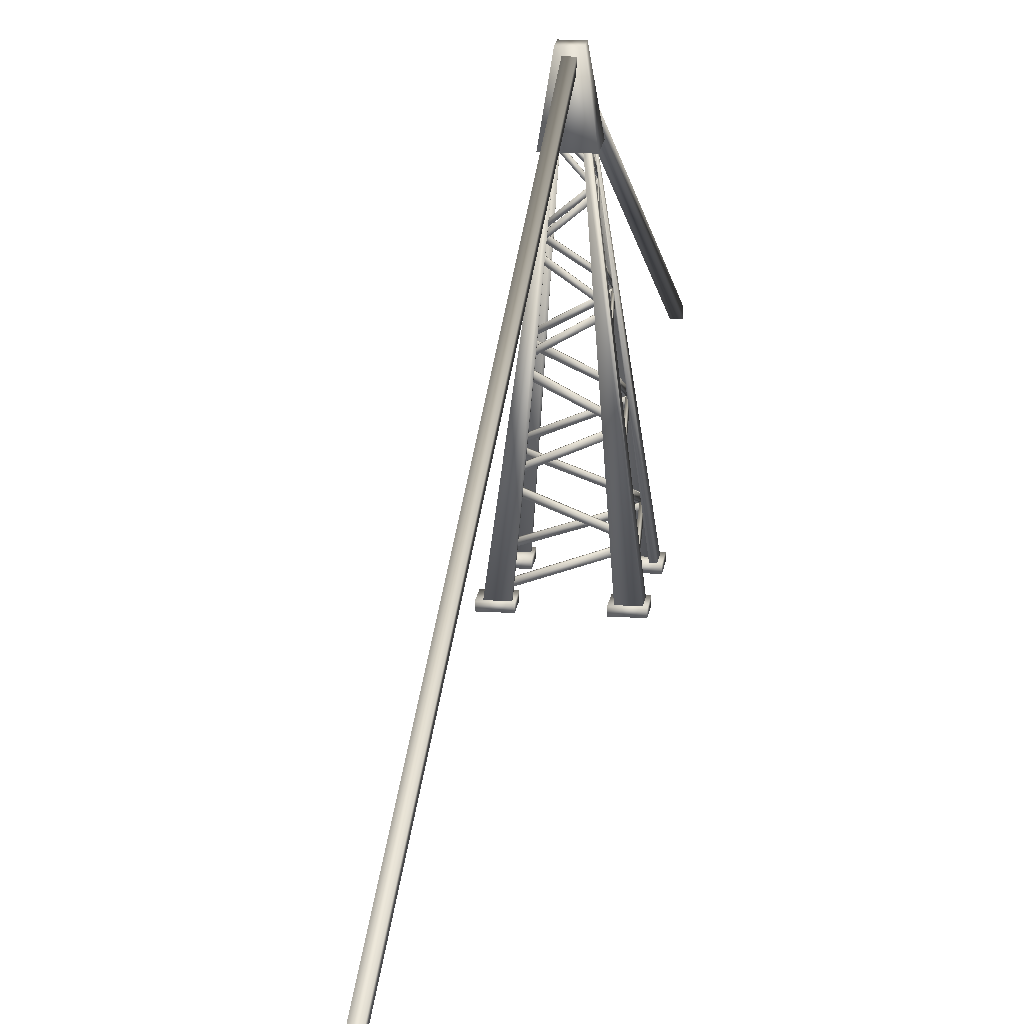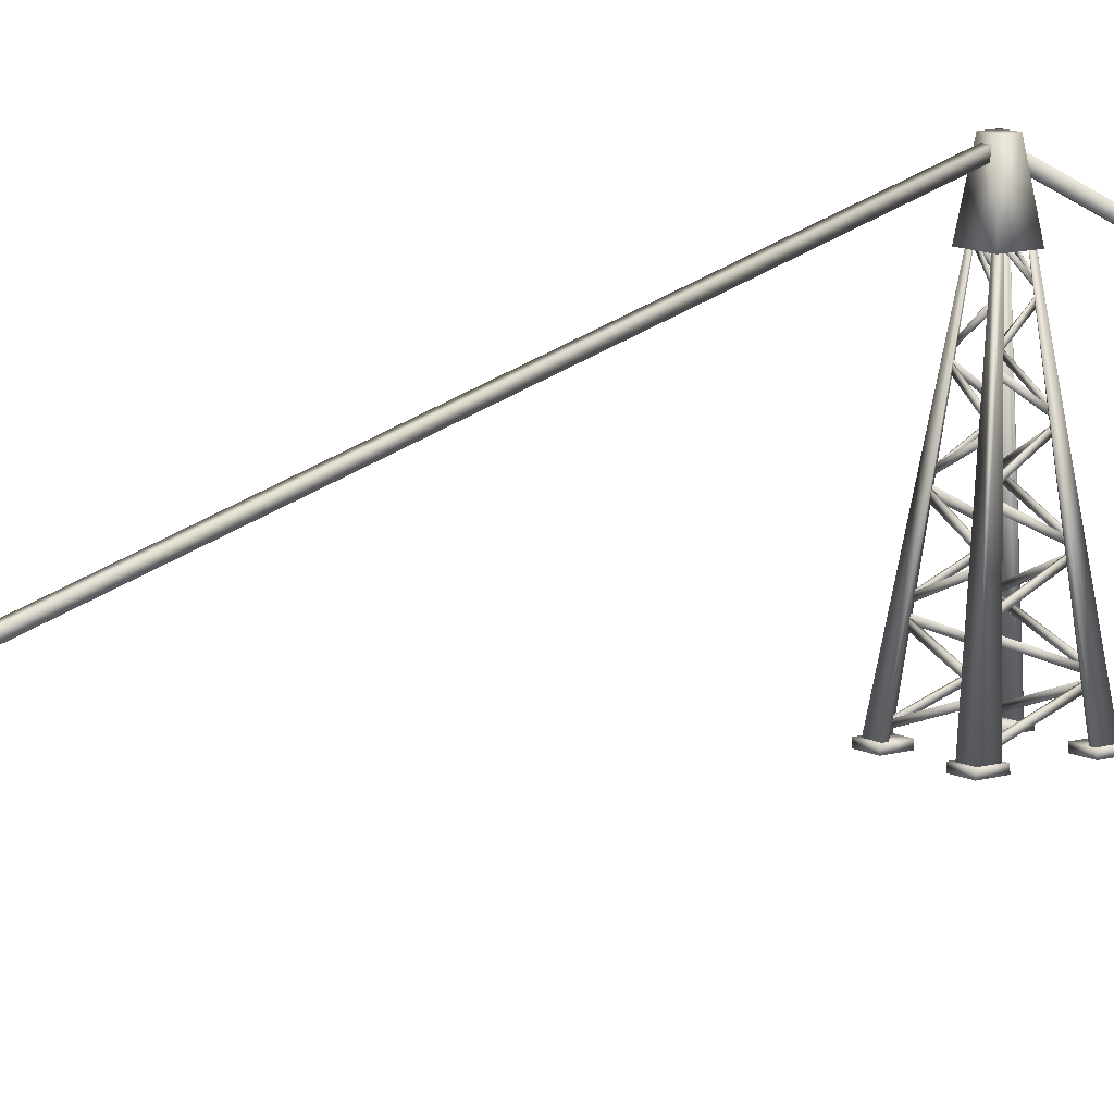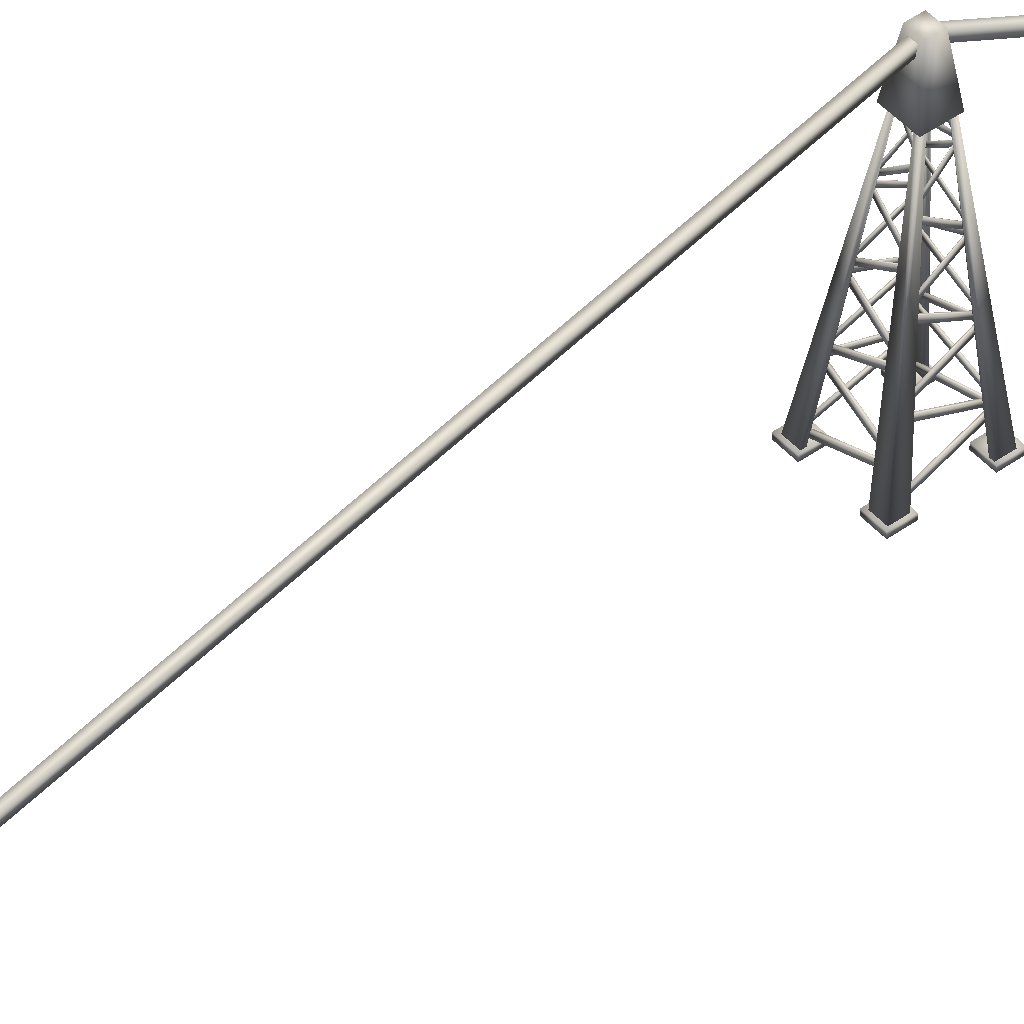
<metadata>
{"format":"obj","ext":"obj","renderer":"f3d","projection":"perspective","resolution":1024,"background":"white","views":[{"elev":17.6,"azim":-173.0,"up":"+Y"},{"elev":10.5,"azim":-127.1,"up":"+Y"},{"elev":46.8,"azim":-128.8,"up":"+Y"}]}
</metadata>
<code>
o g0_sep16_acmat_0_sep1318_default_sep291
v 0.5562 434 -1.8
v 1.435 434 -1.8
v 1.781 434 -2.134
v 0.5562 434 -2.134
v 7.063 349.2 -15.31
v 7.063 349.2 -13.9
v 12.26 349.2 -15.31
v 10.79 349.2 -13.9
v 10.79 349.2 -10.12
v 1.435 434 -0.9086
v 1.781 434 -0.9086
v 12.26 349.2 -10.12
g g0_sep16_acmat_0_sep1318_default_sep291_default
f 1 6 8 2
f 2 3 4 1
f 2 10 11 3
f 3 7 5 4
f 3 11 12 7
f 4 5 6 1
f 5 7 8 6
f 7 12 9 8
f 8 9 10 2
f 9 12 11 10
o g0_sep16_acmat_0_sep1318_default_sep290
v 3.857 412.1 -4.572
v -8.382 403.8 -5.696
v -8.586 402.1 -5.921
v 4.04 410.4 -4.797
v 4.04 410.4 -5.168
v 3.857 412.1 -4.93
v -8.586 402.1 -6.354
v -8.382 403.8 -6.116
g g0_sep16_acmat_0_sep1318_default_sep290_default
f 13 18 20 14
f 14 15 16 13
f 14 20 19 15
f 15 19 17 16
f 16 17 18 13
f 17 19 20 18
o g0_sep16_acmat_0_sep1318_default_sep289
v 1.582 432.7 -1.785
v -5.848 424.4 -2.908
v -6.052 422.7 -3.133
v 1.765 431 -2.009
v 1.765 431 -2.227
v 1.582 432.7 -1.989
v -6.052 422.7 -3.412
v -5.848 424.4 -3.175
g g0_sep16_acmat_0_sep1318_default_sep289_default
f 21 26 28 22
f 22 23 24 21
f 22 28 27 23
f 23 27 25 24
f 24 25 26 21
f 25 27 28 26
o g0_sep16_acmat_0_sep1318_default_sep288
v -7.278 412.7 -4.482
v -6.257 421.1 5.681
v -6.052 422.7 5.522
v -7.074 414.4 -4.257
v -6.748 414.4 -4.257
v -6.94 412.7 -4.482
v -5.785 422.7 5.522
v -5.978 421.1 5.681
g g0_sep16_acmat_0_sep1318_default_sep288_default
f 29 34 36 30
f 30 31 32 29
f 30 36 35 31
f 31 35 33 32
f 32 33 34 29
f 33 35 36 34
o g0_sep16_acmat_0_sep1318_default_sep287
v 1.582 432.7 4.794
v -5.848 424.4 5.66
v -6.052 422.7 5.833
v 1.765 431 4.967
v 1.765 431 4.75
v 1.582 432.7 4.589
v -6.052 422.7 5.554
v -5.848 424.4 5.393
g g0_sep16_acmat_0_sep1318_default_sep287_default
f 37 42 44 38
f 38 39 40 37
f 38 44 43 39
f 39 43 41 40
f 40 41 42 37
f 41 43 44 42
o g0_sep16_acmat_0_sep1318_default_sep286
v 10.61 350.8 12.5
v -13.86 359.2 11.7
v -13.65 360.8 11.54
v 10.42 352.5 12.34
v 10.42 352.5 13.15
v 10.61 350.8 13.32
v -13.65 360.8 12.28
v -13.86 359.2 12.45
g g0_sep16_acmat_0_sep1318_default_sep286_default
f 45 50 52 46
f 46 47 48 45
f 46 52 51 47
f 47 51 49 48
f 48 49 50 45
f 49 51 52 50
o g0_sep16_acmat_0_sep1318_default_sep285
v 8.333 371.5 10.51
v -11.32 379.8 9.705
v -11.12 381.5 9.544
v 8.15 373.1 10.35
v 8.15 373.1 11
v 8.333 371.5 11.17
v -11.12 381.5 10.13
v -11.32 379.8 10.3
g g0_sep16_acmat_0_sep1318_default_sep285_default
f 53 58 60 54
f 54 55 56 53
f 54 60 59 55
f 55 59 57 56
f 56 57 58 53
f 57 59 60 58
o g0_sep16_acmat_0_sep1318_default_sep284
v 6.058 392.1 8.515
v -8.79 400.4 7.71
v -8.586 402.1 7.549
v 5.875 393.8 8.354
v 5.875 393.8 8.849
v 6.058 392.1 9.022
v -8.586 402.1 7.982
v -8.79 400.4 8.155
g g0_sep16_acmat_0_sep1318_default_sep284_default
f 61 66 68 62
f 62 63 64 61
f 62 68 67 63
f 63 67 65 64
f 64 65 66 61
f 65 67 68 66
o g0_sep16_acmat_0_sep1318_default_sep283
v 8.407 370.8 11.24
v -13.45 362.5 12.11
v -13.65 360.8 12.28
v 8.59 369.1 11.41
v 8.59 369.1 10.74
v 8.407 370.8 10.57
v -13.65 360.8 11.54
v -13.45 362.5 11.38
g g0_sep16_acmat_0_sep1318_default_sep283_default
f 69 74 76 70
f 70 71 72 69
f 70 76 75 71
f 71 75 73 72
f 72 73 74 69
f 73 75 76 74
o g0_sep16_acmat_0_sep1318_default_sep282
v 6.095 391.8 9.057
v -10.92 383.1 9.958
v -11.12 381.5 10.13
v 6.315 389.8 9.265
v 6.315 389.8 8.74
v 6.095 391.8 8.547
v -11.12 381.5 9.544
v -10.92 383.1 9.383
g g0_sep16_acmat_0_sep1318_default_sep282_default
f 77 82 84 78
f 78 79 80 77
f 78 84 83 79
f 79 83 81 80
f 80 81 82 77
f 81 83 84 82
o g0_sep16_acmat_0_sep1318_default_sep281
v 3.857 412.1 6.942
v -8.382 403.8 7.809
v -8.586 402.1 7.982
v 4.04 410.4 7.116
v 4.04 410.4 6.745
v 3.857 412.1 6.584
v -8.586 402.1 7.549
v -8.382 403.8 7.388
g g0_sep16_acmat_0_sep1318_default_sep281_default
f 85 90 92 86
f 86 87 88 85
f 86 92 91 87
f 87 91 89 88
f 88 89 90 85
f 89 91 92 90
o g0_sep16_acmat_0_sep1318_default_sep280
v 3.514 412.1 -4.572
v 3.857 412.1 -4.572
v 4.04 410.4 -4.797
v 3.685 410.4 -4.797
v 4.543 402.1 7.499
v 4.372 403.8 7.34
v 4.957 402.1 7.499
v 4.774 403.8 7.34
g g0_sep16_acmat_0_sep1318_default_sep280_default
f 93 98 100 94
f 94 95 96 93
f 94 100 99 95
f 95 99 97 96
f 96 97 98 93
f 97 99 100 98
o g0_sep16_acmat_0_sep1318_default_sep279
v 5.607 391.8 -7.314
v 6.095 391.8 -7.314
v 6.315 389.8 -7.584
v 5.813 389.8 -7.584
v 6.671 381.5 9.477
v 6.5 383.1 9.317
v 7.232 381.5 9.477
v 7.049 383.1 9.317
g g0_sep16_acmat_0_sep1318_default_sep279_default
f 101 106 108 102
f 102 103 104 101
f 102 108 107 103
f 103 107 105 104
f 104 105 106 101
f 105 107 108 106
o g0_sep16_acmat_0_sep1318_default_sep278
v 7.77 370.8 -10.15
v 8.407 370.8 -10.15
v 8.59 369.1 -10.37
v 7.941 369.1 -10.37
v 8.799 360.8 11.45
v 8.628 362.5 11.29
v 9.507 360.8 11.45
v 9.324 362.5 11.29
g g0_sep16_acmat_0_sep1318_default_sep278_default
f 109 114 116 110
f 110 111 112 109
f 110 116 115 111
f 111 115 113 112
f 112 113 114 109
f 113 115 116 114
o g0_sep16_acmat_0_sep1318_default_sep277
v -4.631 432.7 -1.785
v -5.593 424.4 5.363
v -5.785 422.7 5.522
v -4.823 431 -2.009
v -5.031 431 -2.009
v -4.826 432.7 -1.785
v -6.052 422.7 5.522
v -5.848 424.4 5.363
g g0_sep16_acmat_0_sep1318_default_sep277_default
f 117 122 124 118
f 118 119 120 117
f 118 124 123 119
f 119 123 121 120
f 120 121 122 117
f 121 123 124 122
o g0_sep16_acmat_0_sep1318_default_sep276
v 3.445 412.7 -4.482
v 3.274 414.4 -4.257
v 3.6 414.4 -4.257
v 3.783 412.7 -4.482
v 2.866 421.1 5.681
v 2.587 421.1 5.681
v 2.682 422.7 5.522
v 2.415 422.7 5.522
g g0_sep16_acmat_0_sep1318_default_sep276_default
f 125 130 132 126
f 126 127 128 125
f 126 132 131 127
f 127 131 129 128
f 128 129 130 125
f 129 131 132 130
o g0_sep16_acmat_0_sep1318_default_sep275
v -7.017 412.1 -4.572
v -7.979 403.8 7.34
v -8.172 402.1 7.499
v -7.21 410.4 -4.797
v -7.564 410.4 -4.797
v -7.36 412.1 -4.572
v -8.586 402.1 7.499
v -8.382 403.8 7.34
g g0_sep16_acmat_0_sep1318_default_sep275_default
f 133 138 140 134
f 134 135 136 133
f 134 140 139 135
f 135 139 137 136
f 136 137 138 133
f 137 139 140 138
o g0_sep16_acmat_0_sep1318_default_sep274
v -9.365 391.8 -7.314
v -10.37 383.1 9.317
v -10.56 381.5 9.477
v -9.596 389.8 -7.584
v -10.1 389.8 -7.584
v -9.853 391.8 -7.314
v -11.12 381.5 9.477
v -10.92 383.1 9.317
g g0_sep16_acmat_0_sep1318_default_sep274_default
f 141 146 148 142
f 142 143 144 141
f 142 148 147 143
f 143 147 145 144
f 144 145 146 141
f 145 147 148 146
o g0_sep16_acmat_0_sep1318_default_sep273
v -11.79 370.8 -10.15
v -12.75 362.5 11.29
v -12.95 360.8 11.45
v -11.98 369.1 -10.37
v -12.63 369.1 -10.37
v -12.43 370.8 -10.15
v -13.65 360.8 11.45
v -13.45 362.5 11.29
g g0_sep16_acmat_0_sep1318_default_sep273_default
f 149 154 156 150
f 150 151 152 149
f 150 156 155 151
f 151 155 153 152
f 152 153 154 149
f 153 155 156 154
o g0_sep16_acmat_0_sep1318_default_sep272
v 6.095 391.8 -7.314
v -10.92 383.1 -8.483
v -11.12 381.5 -8.708
v 6.315 389.8 -7.584
v 6.315 389.8 -8.109
v 6.095 391.8 -7.824
v -11.12 381.5 -9.295
v -10.92 383.1 -9.057
g g0_sep16_acmat_0_sep1318_default_sep272_default
f 157 162 164 158
f 158 159 160 157
f 158 164 163 159
f 159 163 161 160
f 160 161 162 157
f 161 163 164 162
o g0_sep16_acmat_0_sep1318_default_sep271
v 8.407 370.8 -10.15
v -13.45 362.5 -11.27
v -13.65 360.8 -11.5
v 8.59 369.1 -10.37
v 8.59 369.1 -11.05
v 8.407 370.8 -10.81
v -13.65 360.8 -12.24
v -13.45 362.5 -12
g g0_sep16_acmat_0_sep1318_default_sep271_default
f 165 170 172 166
f 166 167 168 165
f 166 172 171 167
f 167 171 169 168
f 168 169 170 165
f 169 171 172 170
o g0_sep16_acmat_0_sep1318_default_sep270
v -9.812 392.1 -7.269
v -8.79 400.4 7.659
v -8.586 402.1 7.499
v -9.607 393.8 -7.045
v -9.134 393.8 -7.045
v -9.327 392.1 -7.269
v -8.172 402.1 7.499
v -8.364 400.4 7.659
g g0_sep16_acmat_0_sep1318_default_sep270_default
f 173 178 180 174
f 174 175 176 173
f 174 180 179 175
f 175 179 177 176
f 176 177 178 173
f 177 179 180 178
o g0_sep16_acmat_0_sep1318_default_sep269
v -12.35 371.5 -10.06
v -11.32 379.8 9.636
v -11.12 381.5 9.477
v -12.14 373.1 -9.832
v -11.52 373.1 -9.832
v -11.71 371.5 -10.06
v -10.56 381.5 9.477
v -10.75 379.8 9.636
g g0_sep16_acmat_0_sep1318_default_sep269_default
f 181 186 188 182
f 182 183 184 181
f 182 188 187 183
f 183 187 185 184
f 184 185 186 181
f 185 187 188 186
o g0_sep16_acmat_0_sep1318_default_sep268
v -14.88 350.8 -12.84
v -13.86 359.2 11.61
v -13.65 360.8 11.45
v -14.67 352.5 -12.62
v -13.91 352.5 -12.62
v -14.1 350.8 -12.84
v -12.95 360.8 11.45
v -13.14 359.2 11.61
g g0_sep16_acmat_0_sep1318_default_sep268_default
f 189 194 196 190
f 190 191 192 189
f 190 196 195 191
f 191 195 193 192
f 192 193 194 189
f 193 195 196 194
o g0_sep16_acmat_0_sep1318_default_sep267
v 3.783 412.7 -4.836
v -6.257 421.1 -3.65
v -6.052 422.7 -3.412
v 3.6 414.4 -4.598
v 3.6 414.4 -4.257
v 3.783 412.7 -4.482
v -6.052 422.7 -3.133
v -6.257 421.1 -3.358
g g0_sep16_acmat_0_sep1318_default_sep267_default
f 197 202 204 198
f 198 199 200 197
f 198 204 203 199
f 199 203 201 200
f 200 201 202 197
f 201 203 204 202
o g0_sep16_acmat_0_sep1318_default_sep266
v 6.058 392.1 -7.777
v -8.79 400.4 -6.591
v -8.586 402.1 -6.354
v 5.875 393.8 -7.539
v 5.875 393.8 -7.045
v 6.058 392.1 -7.269
v -8.586 402.1 -5.921
v -8.79 400.4 -6.145
g g0_sep16_acmat_0_sep1318_default_sep266_default
f 205 210 212 206
f 206 207 208 205
f 206 212 211 207
f 207 211 209 208
f 208 209 210 205
f 209 211 212 210
o g0_sep16_acmat_0_sep1318_default_sep265
v 8.333 371.5 -10.72
v -11.32 379.8 -9.532
v -11.12 381.5 -9.295
v 8.15 373.1 -10.48
v 8.15 373.1 -9.832
v 8.333 371.5 -10.06
v -11.12 381.5 -8.708
v -11.32 379.8 -8.933
g g0_sep16_acmat_0_sep1318_default_sep265_default
f 213 218 220 214
f 214 215 216 213
f 214 220 219 215
f 215 219 217 216
f 216 217 218 213
f 217 219 220 218
o g0_sep16_acmat_0_sep1318_default_sep264
v 10.61 350.8 -13.66
v -13.86 359.2 -12.47
v -13.65 360.8 -12.24
v 10.42 352.5 -13.42
v 10.42 352.5 -12.62
v 10.61 350.8 -12.84
v -13.65 360.8 -11.5
v -13.86 359.2 -11.72
g g0_sep16_acmat_0_sep1318_default_sep264_default
f 221 226 228 222
f 222 223 224 221
f 222 228 227 223
f 223 227 225 224
f 224 225 226 221
f 225 227 228 226
o g0_sep16_acmat_0_sep1318_default_sep263
v 1.386 432.7 -1.785
v 1.582 432.7 -1.785
v 1.765 431 -2.009
v 1.557 431 -2.009
v 2.415 422.7 5.522
v 2.244 424.4 5.363
v 2.682 422.7 5.522
v 2.499 424.4 5.363
g g0_sep16_acmat_0_sep1318_default_sep263_default
f 229 234 236 230
f 230 231 232 229
f 230 236 235 231
f 231 235 233 232
f 232 233 234 229
f 233 235 236 234
o g0_sep16_acmat_0_sep1318_default_sep262
v 5.573 392.1 -7.269
v 5.402 393.8 -7.045
v 5.875 393.8 -7.045
v 6.058 392.1 -7.269
v 5.141 400.4 7.659
v 4.715 400.4 7.659
v 4.957 402.1 7.499
v 4.543 402.1 7.499
g g0_sep16_acmat_0_sep1318_default_sep262_default
f 237 242 244 238
f 238 239 240 237
f 238 244 243 239
f 239 243 241 240
f 240 241 242 237
f 241 243 244 242
o g0_sep16_acmat_0_sep1318_default_sep261
v 7.701 371.5 -10.06
v 7.53 373.1 -9.832
v 8.15 373.1 -9.832
v 8.333 371.5 -10.06
v 7.416 379.8 9.636
v 6.843 379.8 9.636
v 7.232 381.5 9.477
v 6.671 381.5 9.477
g g0_sep16_acmat_0_sep1318_default_sep261_default
f 245 250 252 246
f 246 247 248 245
f 246 252 251 247
f 247 251 249 248
f 248 249 250 245
f 249 251 252 250
o g0_sep16_acmat_0_sep1318_default_sep260
v 9.829 350.8 -12.84
v 9.658 352.5 -12.62
v 10.42 352.5 -12.62
v 10.61 350.8 -12.84
v 9.691 359.2 11.61
v 8.971 359.2 11.61
v 9.507 360.8 11.45
v 8.799 360.8 11.45
g g0_sep16_acmat_0_sep1318_default_sep260_default
f 253 258 260 254
f 254 255 256 253
f 254 260 259 255
f 255 259 257 256
f 256 257 258 253
f 257 259 260 258
o g0_sep16_acmat_0_sep1318_default_sep259
v -11.35 349.2 -13.9
v -15.08 349.2 -13.9
v -16.55 349.2 -15.31
v -11.35 349.2 -15.31
v -3.784 434 -2.134
v -3.784 434 -1.8
v -5.009 434 -2.134
v -4.663 434 -1.8
v -4.663 434 -0.9086
v -15.08 349.2 -10.12
v -16.55 349.2 -10.12
v -5.009 434 -0.9086
g g0_sep16_acmat_0_sep1318_default_sep259_default
f 261 266 268 262
f 262 263 264 261
f 262 270 271 263
f 263 267 265 264
f 263 271 272 267
f 264 265 266 261
f 265 267 268 266
f 267 272 269 268
f 268 269 270 262
f 269 272 271 270
o g0_sep16_acmat_0_sep1318_default_sep258
v 7.063 349.2 13.4
v 10.79 349.2 13.4
v 12.26 349.2 14.82
v 7.063 349.2 14.82
v 0.5562 434 4.967
v 0.5562 434 4.633
v 1.781 434 4.967
v 1.435 434 4.633
v 1.435 434 3.741
v 10.79 349.2 9.617
v 12.26 349.2 9.617
v 1.781 434 3.741
g g0_sep16_acmat_0_sep1318_default_sep258_default
f 273 278 280 274
f 274 275 276 273
f 274 282 283 275
f 275 279 277 276
f 275 283 284 279
f 276 277 278 273
f 277 279 280 278
f 279 284 281 280
f 280 281 282 274
f 281 284 283 282
o g0_sep16_acmat_0_sep1318_default_sep257
v -3.784 434 4.633
v -4.663 434 4.633
v -5.009 434 4.967
v -3.784 434 4.967
v -11.35 349.2 14.82
v -11.35 349.2 13.4
v -16.55 349.2 14.82
v -15.08 349.2 13.4
v -15.08 349.2 9.617
v -4.663 434 3.741
v -5.009 434 3.741
v -16.55 349.2 9.617
g g0_sep16_acmat_0_sep1318_default_sep257_default
f 285 290 292 286
f 286 287 288 285
f 286 294 295 287
f 287 291 289 288
f 287 295 296 291
f 288 289 290 285
f 289 291 292 290
f 291 296 293 292
f 292 293 294 286
f 293 296 295 294
o g0_sep16_acmat_0_sep1318_default_sep256
v 3.783 412.7 6.52
v -6.257 421.1 5.715
v -6.052 422.7 5.554
v 3.6 414.4 6.359
v 3.6 414.4 6.7
v 3.783 412.7 6.873
v -6.052 422.7 5.833
v -6.257 421.1 6.007
g g0_sep16_acmat_0_sep1318_default_sep256_default
f 297 302 304 298
f 298 299 300 297
f 298 304 303 299
f 299 303 301 300
f 300 301 302 297
f 301 303 304 302
o g0_sep16_acmat_0_sep1318_default_sep255
v -10.15 348 -16.12
v -17.32 348 -16.12
v -17.32 349.9 -16.16
v -10.15 349.9 -16.16
v -10.15 348.1 -8.951
v -17.32 348.1 -8.951
v -10.15 350 -8.99
v -17.32 350 -8.99
g g0_sep16_acmat_0_sep1318_default_sep255_default
f 305 309 310 306
f 306 307 308 305
f 306 310 312 307
f 307 312 311 308
f 308 311 309 305
f 309 311 312 310
o g0_sep16_acmat_0_sep1318_default_sep254
v 13.58 348 9.353
v 6.409 348 9.353
v 6.409 349.9 9.315
v 13.58 349.9 9.315
v 13.58 348.1 16.52
v 6.409 348.1 16.52
v 13.58 350 16.48
v 6.409 350 16.48
g g0_sep16_acmat_0_sep1318_default_sep254_default
f 313 317 318 314
f 314 315 316 313
f 314 318 320 315
f 315 320 319 316
f 316 319 317 313
f 317 319 320 318
o g0_sep16_acmat_0_sep1318_default_sep253
v -10.15 348 9.353
v -17.32 348 9.353
v -17.32 349.9 9.315
v -10.15 349.9 9.315
v -10.15 348.1 16.52
v -17.32 348.1 16.52
v -10.15 350 16.48
v -17.32 350 16.48
g g0_sep16_acmat_0_sep1318_default_sep253_default
f 321 325 326 322
f 322 323 324 321
f 322 326 328 323
f 323 328 327 324
f 324 327 325 321
f 325 327 328 326
o g0_sep16_acmat_0_sep1318_default_sep252
v 13.58 348 -16.12
v 6.409 348 -16.12
v 6.409 349.9 -16.16
v 13.58 349.9 -16.16
v 13.58 348.1 -8.951
v 6.409 348.1 -8.951
v 13.58 350 -8.99
v 6.409 350 -8.99
g g0_sep16_acmat_0_sep1318_default_sep252_default
f 329 333 334 330
f 330 331 332 329
f 330 334 336 331
f 331 336 335 332
f 332 335 333 329
f 333 335 336 334
o g0_sep16_acmat_0_sep1318_default_sep248
v -2.07 444.7 0.2594
v -1.562 339 207.4
v -1.562 341.6 208.2
v -2.07 447.3 1.049
v 0.6198 447.3 1.049
v 0.6198 444.7 0.2594
v 1.128 341.6 208.2
v 1.128 339 207.4
g g0_sep16_acmat_0_sep1318_default_sep248_default
f 337 342 344 338
f 338 339 340 337
f 338 344 343 339
f 339 343 341 340
f 340 341 342 337
f 341 343 344 342
o g0_sep16_acmat_0_sep1318_default_sep247
v -2.815 444.5 0.6543
v -0.1249 444.5 0.6543
v -0.1249 447.1 -0.1358
v -2.815 447.1 -0.1358
v -2.307 330.9 -382.1
v 0.3833 330.9 -382.1
v -2.307 333.5 -382.9
v 0.3833 333.5 -382.9
g g0_sep16_acmat_0_sep1318_default_sep247_default
f 345 349 350 346
f 346 347 348 345
f 346 350 352 347
f 347 352 351 348
f 348 351 349 345
f 349 351 352 350
o g0_sep16_acmat_0_sep1318_default_sep243
v -6.966 429.8 5.858
v 4.042 429.8 5.858
v 1.246 448.4 3.339
v -4.17 448.4 3.339
v -6.966 429.8 -4.059
v 4.042 429.8 -4.059
v -4.17 448.4 -1.54
v 1.246 448.4 -1.54
g g0_sep16_acmat_0_sep1318_default_sep243_default
f 353 357 358 354
f 354 355 356 353
f 354 358 360 355
f 355 360 359 356
f 356 359 357 353
f 357 359 360 358

</code>
